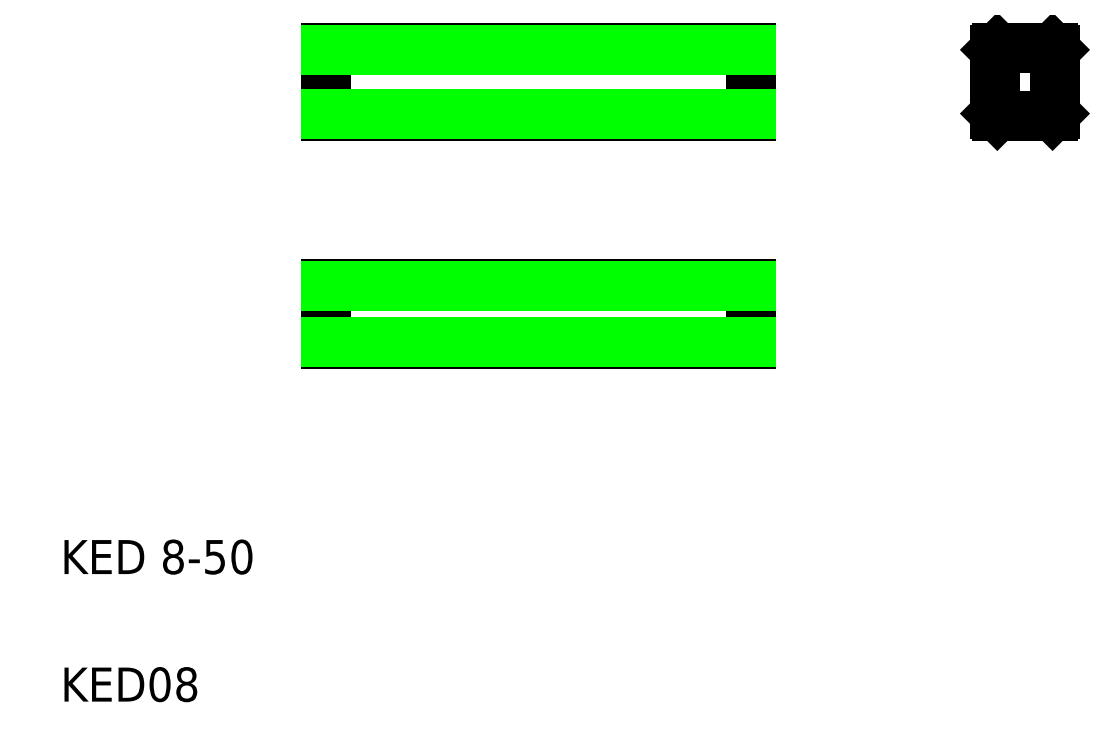
<metadata>
{"format":"dxf","ext":"dxf","renderer":"ezdxf+matplotlib","layout":"modelspace","background":"white","min_lineweight":24,"dpi":150}
</metadata>
<code>
0
SECTION
2
ENTITIES
0
TEXT
8
0
10
10
20
25
30
0
40
4
1
KED 8-50
0
TEXT
8
0
10
10
20
10
30
0
40
4
1
KED08
0
LINE
8
0
10
41.2
20
59.1
30
0
11
91.2
21
59.1
31
0
0
LINE
8
0
10
91.2
20
52.1
30
0
11
41.2
21
52.1
31
0
0
LINE
8
0
10
41.2
20
52.1
30
0
11
41.2
21
59.1
31
0
0
LINE
8
0
10
91.2
20
59.1
30
0
11
91.2
21
52.1
31
0
0
LINE
8
0
10
41.2
20
86.88
30
0
11
91.2
21
86.88
31
0
0
LINE
8
0
10
91.2
20
78.88
30
0
11
41.2
21
78.88
31
0
0
LINE
8
0
10
41.2
20
78.88
30
0
11
41.2
21
86.88
31
0
0
LINE
8
0
10
91.2
20
86.88
30
0
11
91.2
21
78.88
31
0
0
LINE
8
0
10
120
20
79.16
30
0
11
120
21
86.66
31
0
0
LINE
8
0
10
127
20
86.66
30
0
11
127
21
79.16
31
0
0
LINE
8
0
10
126.7
20
78.91
30
0
11
120.2
21
78.91
31
0
0
LINE
8
0
10
120.2
20
78.91
30
0
11
120
21
79.16
31
0
0
LINE
8
0
10
127
20
79.16
30
0
11
126.7
21
78.91
31
0
0
LINE
8
0
10
120.2
20
86.91
30
0
11
126.7
21
86.91
31
0
0
LINE
8
0
10
120
20
86.66
30
0
11
120.2
21
86.91
31
0
0
LINE
8
0
10
126.7
20
86.91
30
0
11
127
21
86.66
31
0
0
LINE
8
0
10
41.2
20
86.63
30
0
11
91.2
21
86.63
31
0
0
LINE
8
0
10
91.2
20
79.13
30
0
11
41.2
21
79.13
31
0
0
LINE
8
0
10
41.2
20
58.85
30
0
11
91.2
21
58.85
31
0
0
LINE
8
0
10
91.2
20
52.35
30
0
11
41.2
21
52.35
31
0
0
ENDSEC
0
EOF

</code>
